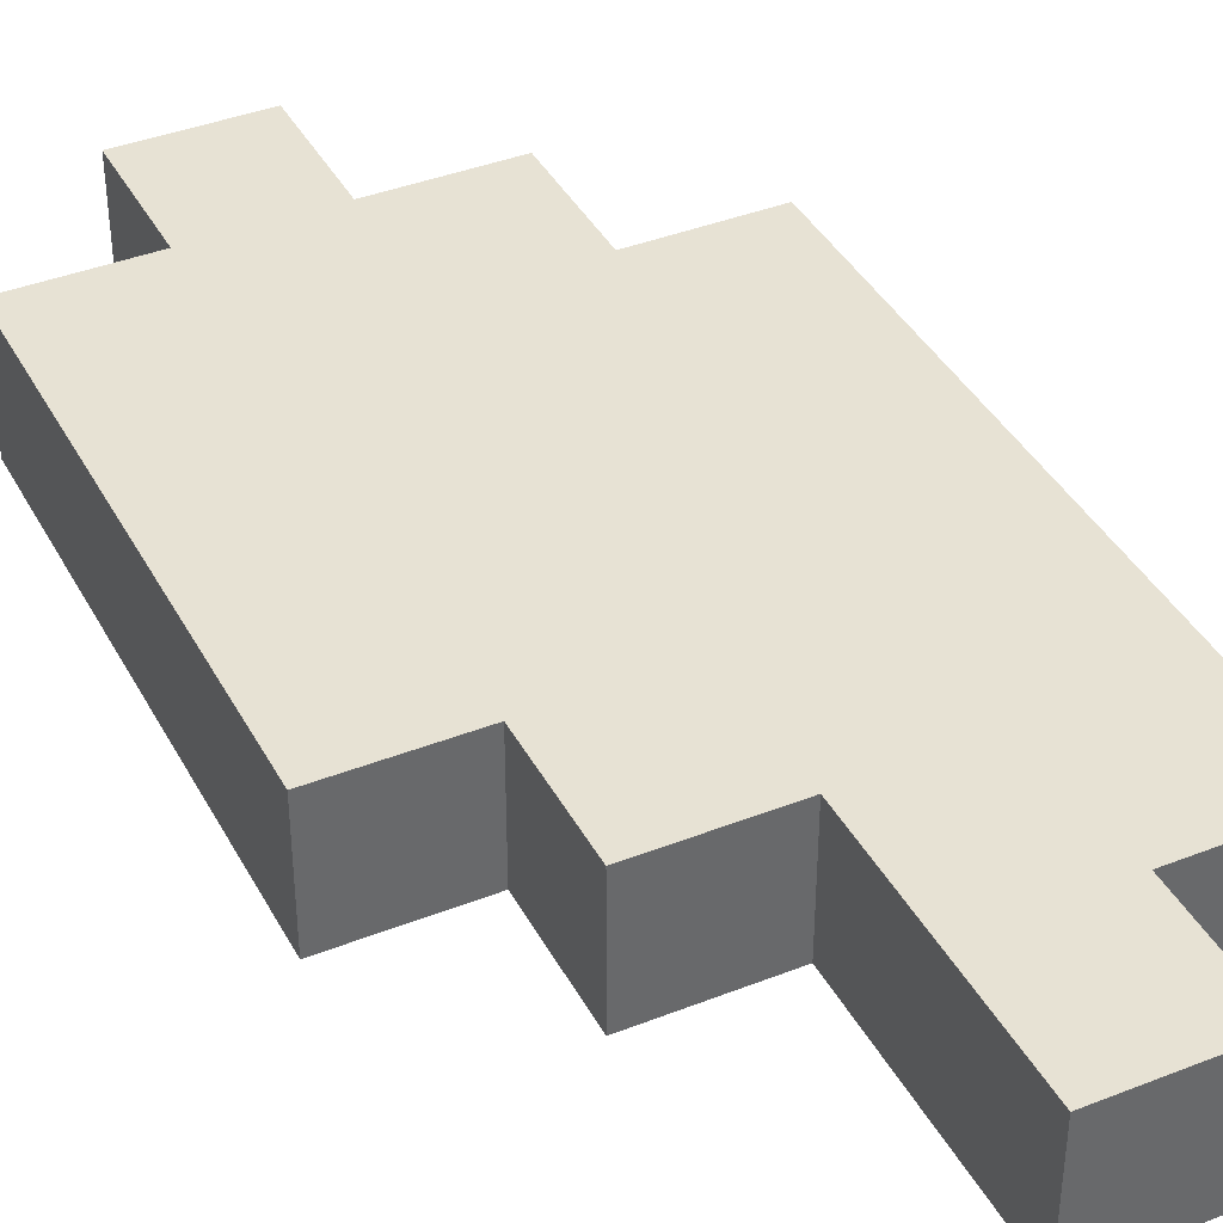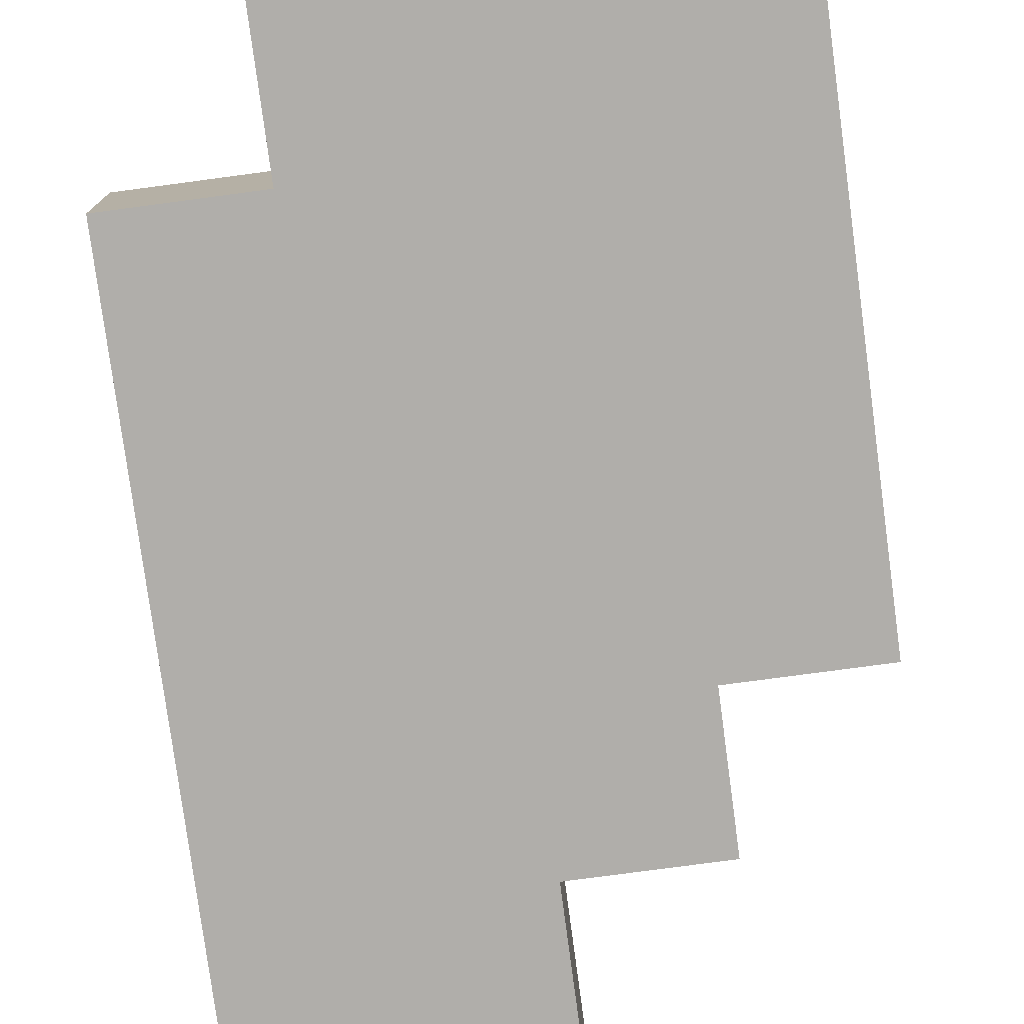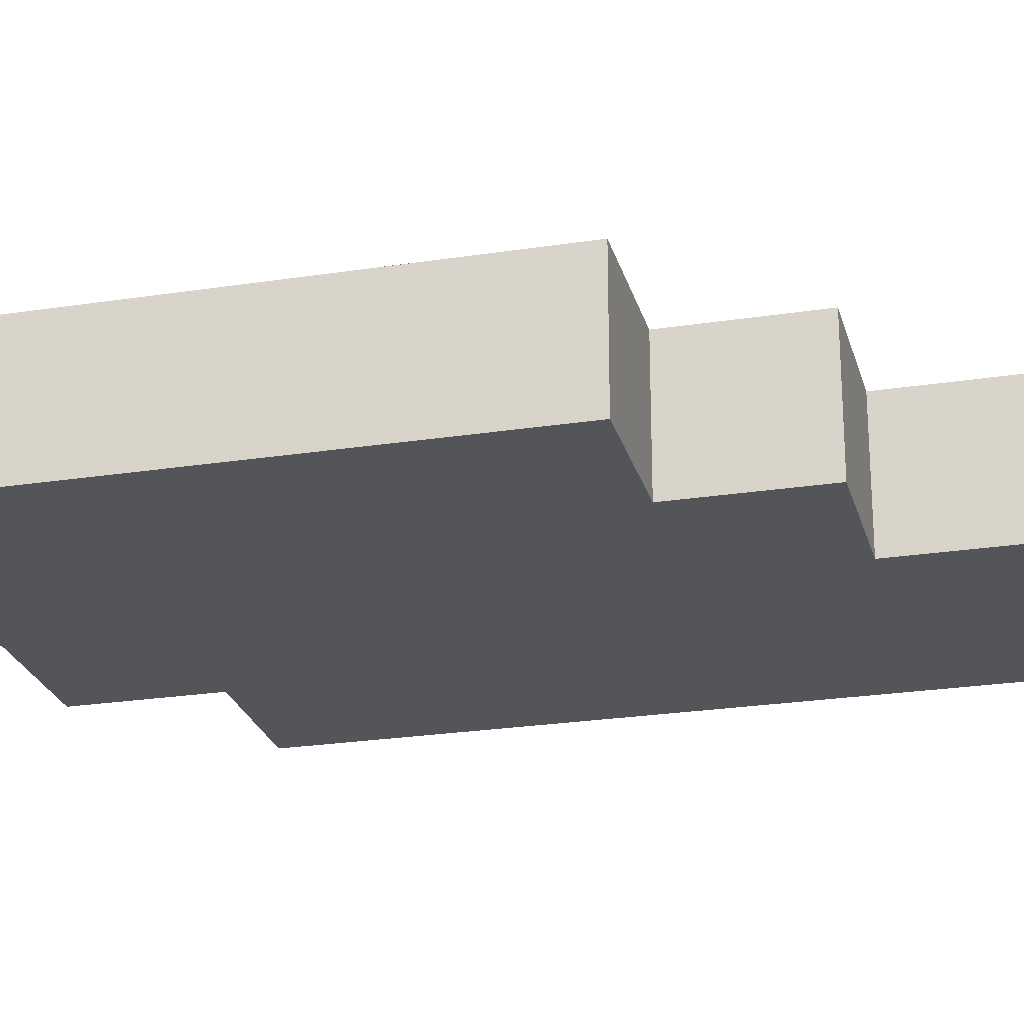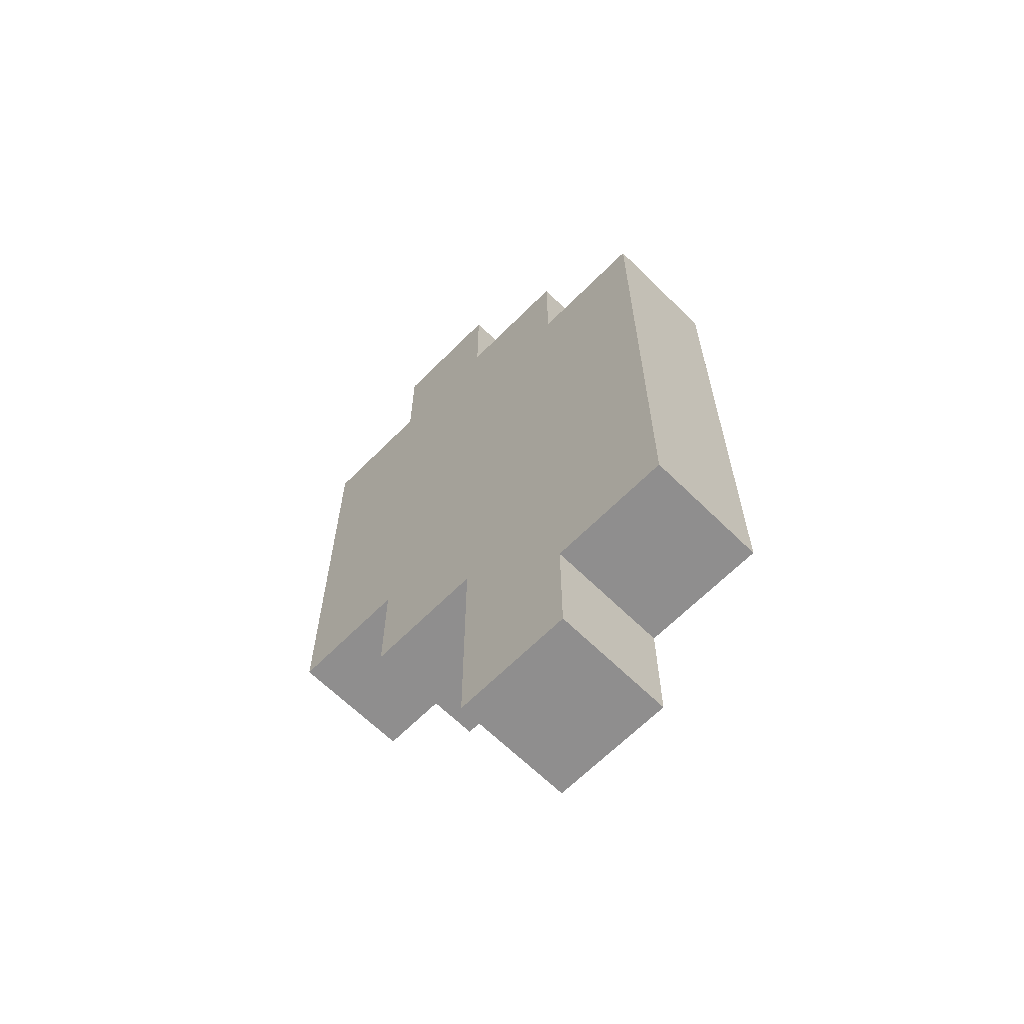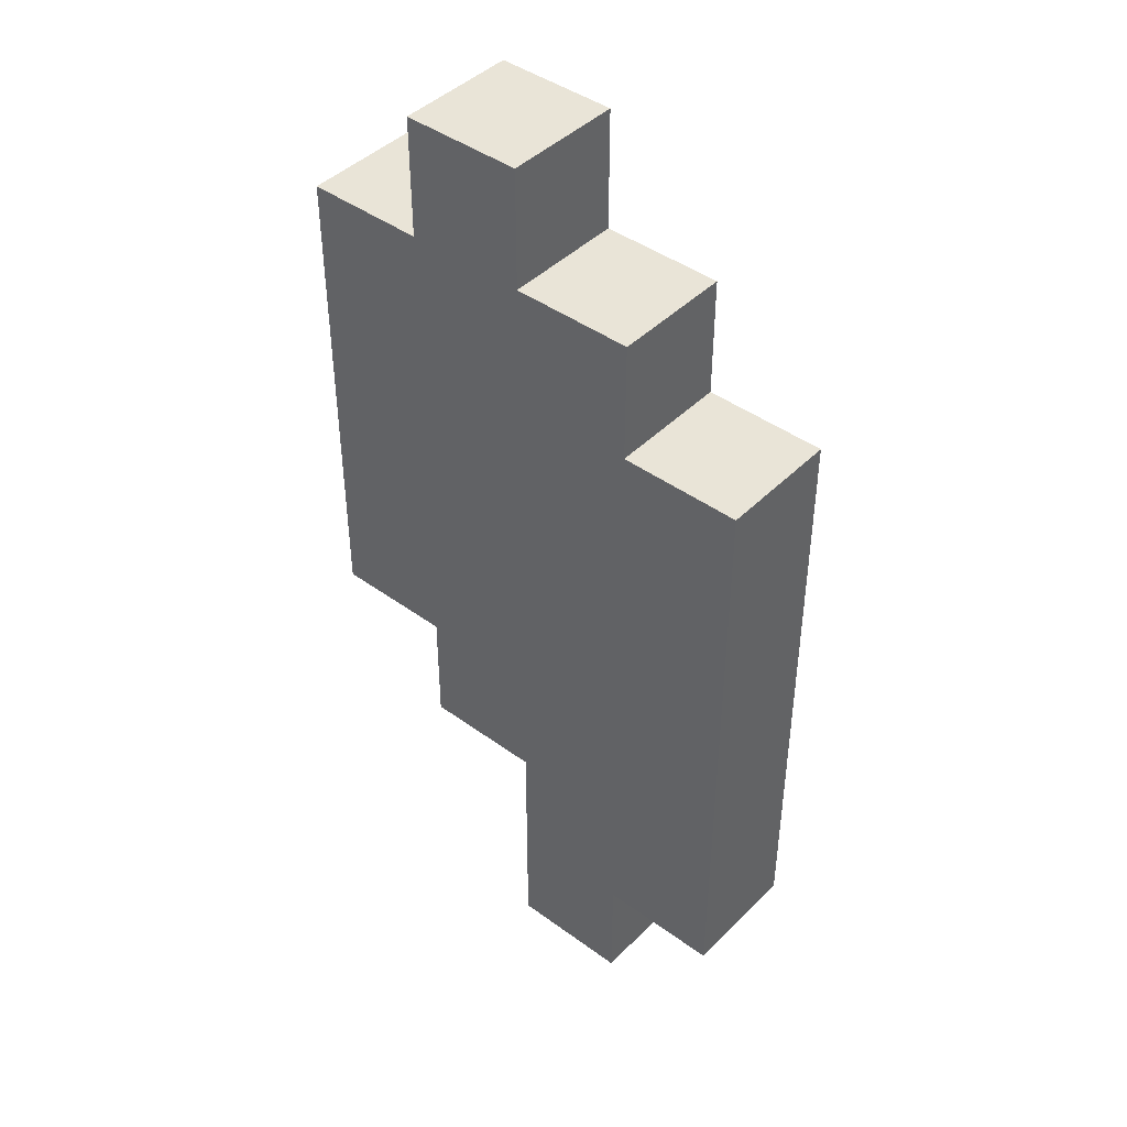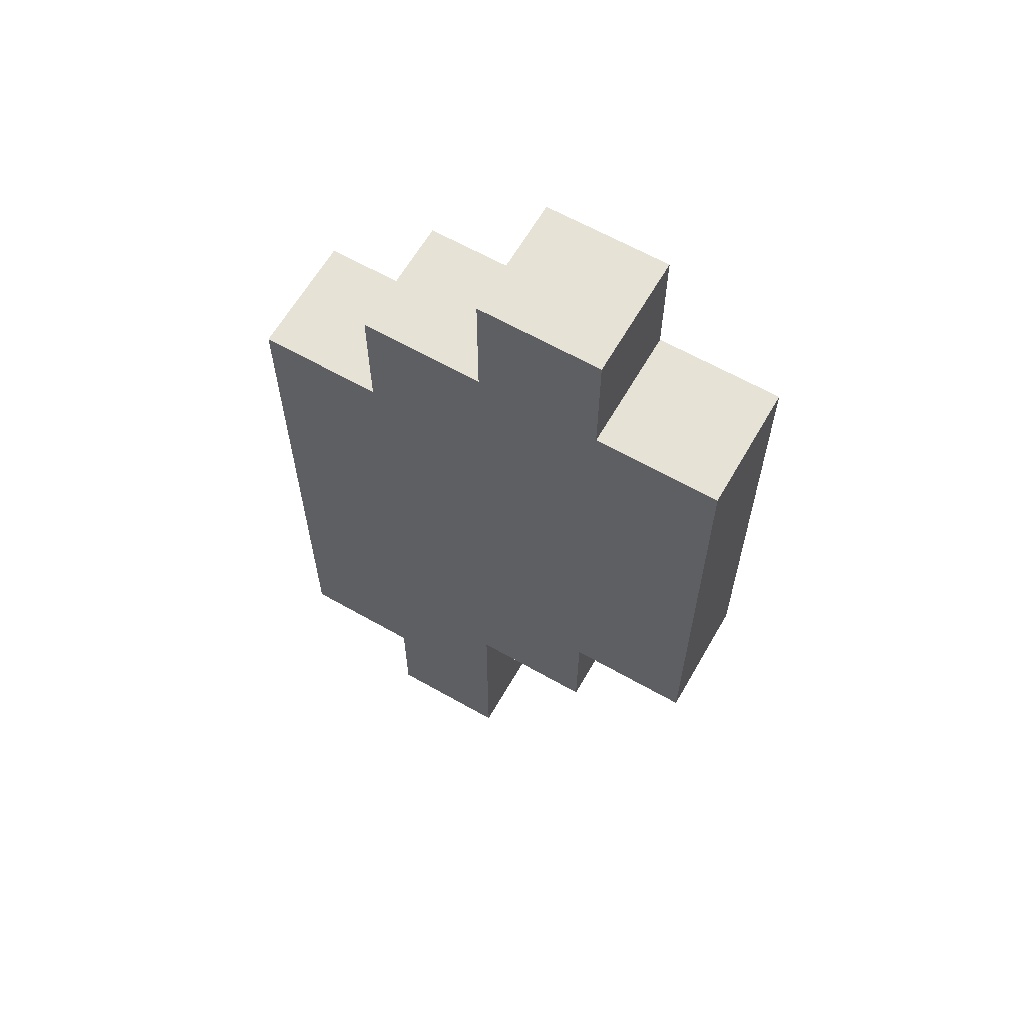
<metadata>
{"format":"obj","ext":"obj","renderer":"f3d","projection":"perspective","resolution":1024,"background":"white","views":[{"elev":39.7,"azim":154.0,"up":"+Y"},{"elev":-77.8,"azim":7.6,"up":"+Y"},{"elev":-24.5,"azim":104.3,"up":"+Y"},{"elev":-65.0,"azim":-134.7,"up":"+Z"},{"elev":43.4,"azim":-139.3,"up":"+Z"},{"elev":63.1,"azim":29.9,"up":"+Z"}]}
</metadata>
<code>
o
v -0.2 0 0.2
v -0.2 0 -0.3
v -0.2 0.1 0.2
v -0.2 0.1 -0.3
v -0.1 0 0.3
v -0.1 0 0.2
v -0.1 0 -0.3
v -0.1 0 -0.4
v -0.1 0.1 0.3
v -0.1 0.1 0.2
v -0.1 0.1 -0.3
v -0.1 0.1 -0.4
v 0 0 0.4
v 0 0 0.3
v 0 0.1 0.4
v 0 0.1 0.3
v 0 0 -0.2
v 0 0 -0.4
v 0 0.1 -0.2
v 0 0.1 -0.4
v 0.1 0 0.4
v 0.1 0 0.3
v 0.1 0 -0.1
v 0.1 0 -0.2
v 0.1 0.1 0.4
v 0.1 0.1 0.3
v 0.1 0.1 -0.1
v 0.1 0.1 -0.2
v 0.2 0 0.3
v 0.2 0 -0.1
v 0.2 0.1 0.3
v 0.2 0.1 -0.1
v 0 0 0.4
v 0 0.1 0.4
v 0.1 0 0.4
v 0.1 0.1 0.4
v -0.1 0 0.3
v -0.1 0.1 0.3
v 0 0 0.3
v 0 0.1 0.3
v 0.1 0 0.3
v 0.1 0.1 0.3
v 0.2 0 0.3
v 0.2 0.1 0.3
v -0.2 0 0.2
v -0.2 0.1 0.2
v -0.1 0 0.2
v -0.1 0.1 0.2
v 0.1 0 -0.1
v 0.1 0.1 -0.1
v 0.2 0 -0.1
v 0.2 0.1 -0.1
v 0 0 -0.2
v 0 0.1 -0.2
v 0.1 0 -0.2
v 0.1 0.1 -0.2
v -0.2 0 -0.3
v -0.2 0.1 -0.3
v -0.1 0 -0.3
v -0.1 0.1 -0.3
v -0.1 0 -0.4
v -0.1 0.1 -0.4
v 0 0 -0.4
v 0 0.1 -0.4
v 0 0 0.4
v 0.1 0 0.4
v -0.1 0 0.3
v 0 0 0.3
v 0.1 0 0.3
v 0.2 0 0.3
v -0.2 0 0.2
v -0.1 0 0.2
v 0 0 0.2
v 0.1 0 0.2
v -0.1 0 0.1
v 0 0 0.1
v 0 0 0
v 0.1 0 0
v 0.1 0 -0.1
v 0.2 0 -0.1
v -0.1 0 -0.2
v 0 0 -0.2
v 0.1 0 -0.2
v -0.2 0 -0.3
v -0.1 0 -0.3
v -0.1 0 -0.4
v 0 0 -0.4
v 0 0.1 0.4
v 0.1 0.1 0.4
v -0.1 0.1 0.3
v 0 0.1 0.3
v 0.1 0.1 0.3
v 0.2 0.1 0.3
v -0.2 0.1 0.2
v -0.1 0.1 0.2
v 0 0.1 0.2
v 0.1 0.1 0.2
v -0.1 0.1 0.1
v 0 0.1 0.1
v 0 0.1 0
v 0.1 0.1 0
v 0.1 0.1 -0.1
v 0.2 0.1 -0.1
v -0.1 0.1 -0.2
v 0 0.1 -0.2
v 0.1 0.1 -0.2
v -0.2 0.1 -0.3
v -0.1 0.1 -0.3
v -0.1 0.1 -0.4
v 0 0.1 -0.4
f 3 2 1
f 4 2 3
f 9 6 5
f 10 6 9
f 11 8 7
f 12 8 11
f 15 14 13
f 16 14 15
f 17 18 19
f 19 18 20
f 21 22 25
f 25 22 26
f 23 24 27
f 27 24 28
f 29 30 31
f 31 30 32
f 35 34 33
f 36 34 35
f 39 38 37
f 40 38 39
f 43 42 41
f 44 42 43
f 47 46 45
f 48 46 47
f 49 50 51
f 51 50 52
f 53 54 55
f 55 54 56
f 57 58 59
f 59 58 60
f 61 62 63
f 63 62 64
f 68 66 65
f 69 66 68
f 72 68 67
f 72 70 69
f 72 69 68
f 73 70 72
f 74 70 73
f 75 72 71
f 75 73 72
f 76 74 73
f 76 73 75
f 77 76 75
f 77 74 76
f 78 70 74
f 78 74 77
f 79 78 77
f 79 70 78
f 80 70 79
f 81 77 75
f 81 75 71
f 82 79 77
f 82 77 81
f 83 79 82
f 84 81 71
f 84 82 81
f 85 82 84
f 86 82 85
f 87 82 86
f 88 89 91
f 91 89 92
f 90 91 95
f 92 93 95
f 91 92 95
f 95 93 96
f 96 93 97
f 94 95 98
f 95 96 98
f 96 97 99
f 98 96 99
f 98 99 100
f 99 97 100
f 97 93 101
f 100 97 101
f 100 101 102
f 101 93 102
f 102 93 103
f 98 100 104
f 94 98 104
f 100 102 105
f 104 100 105
f 105 102 106
f 94 104 107
f 104 105 107
f 107 105 108
f 108 105 109
f 109 105 110

</code>
